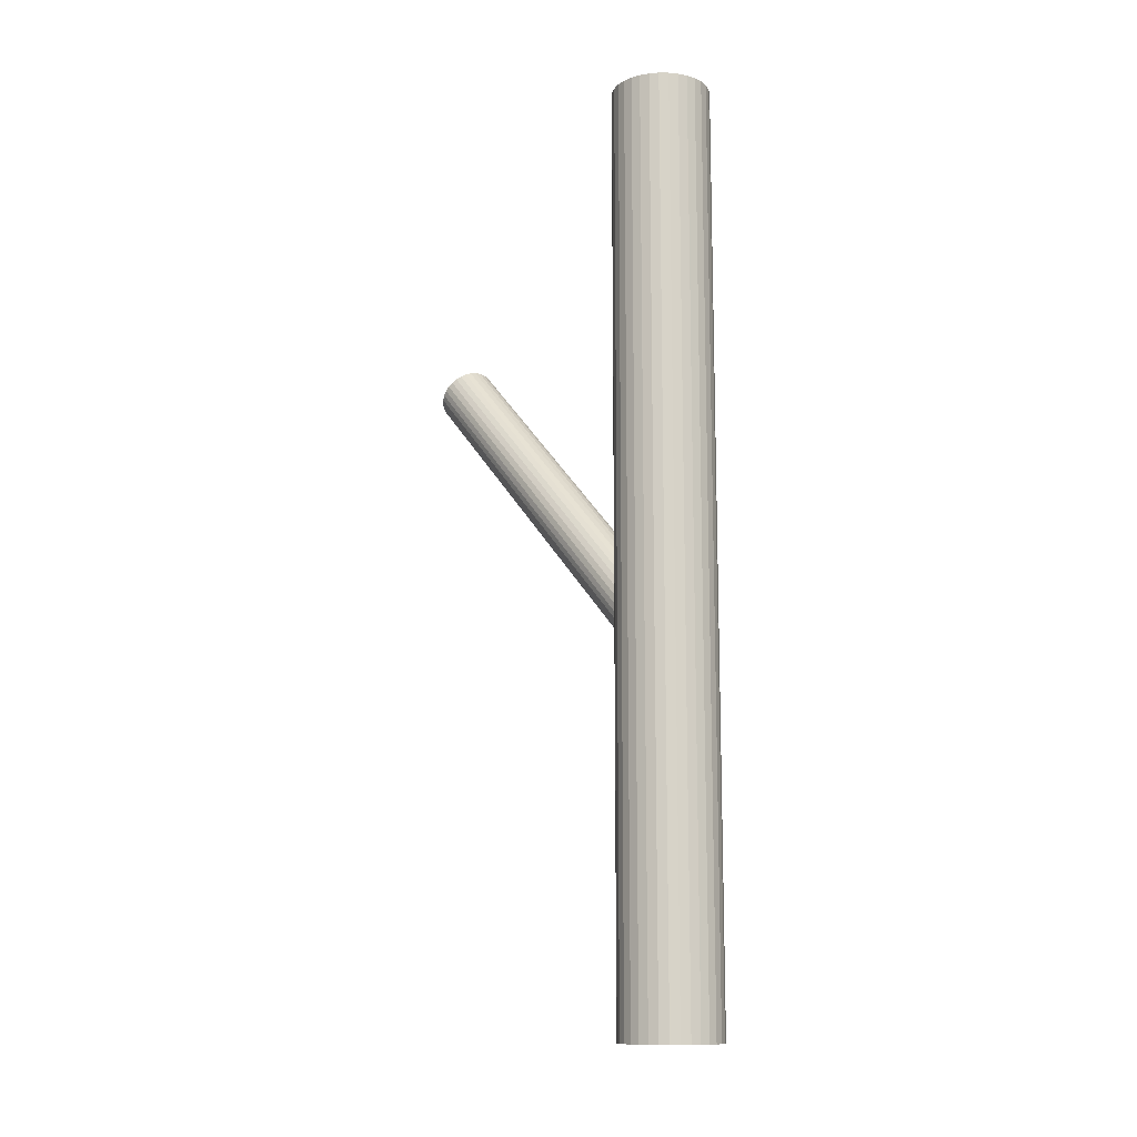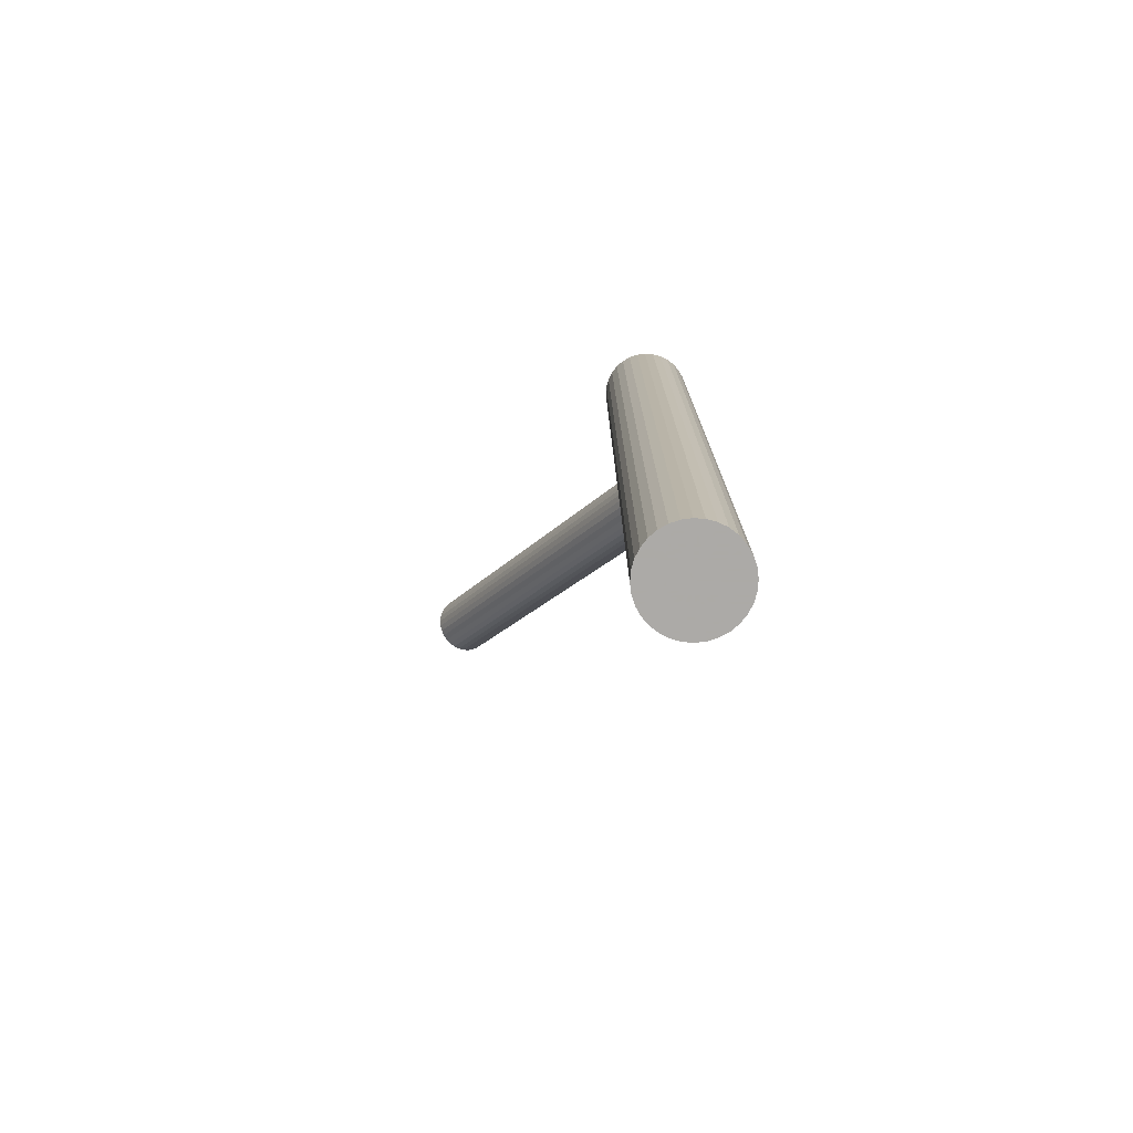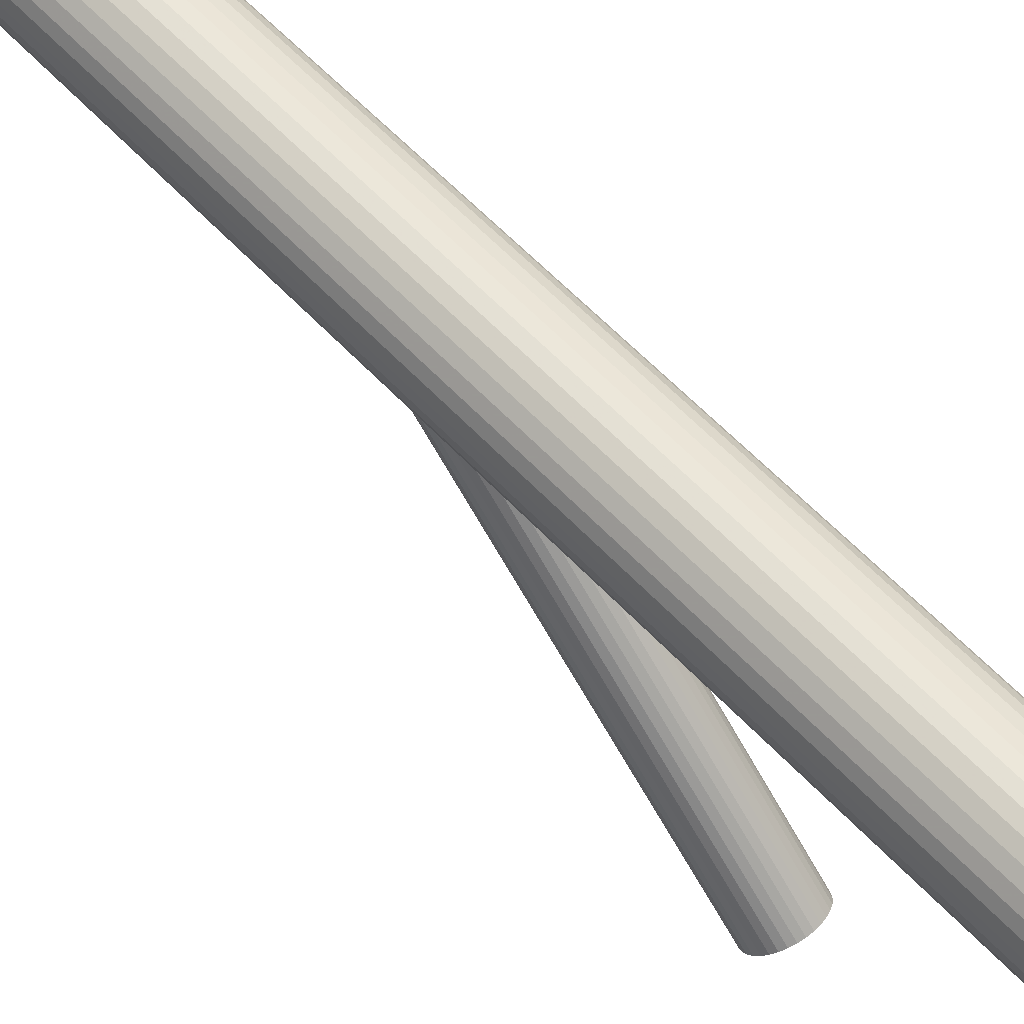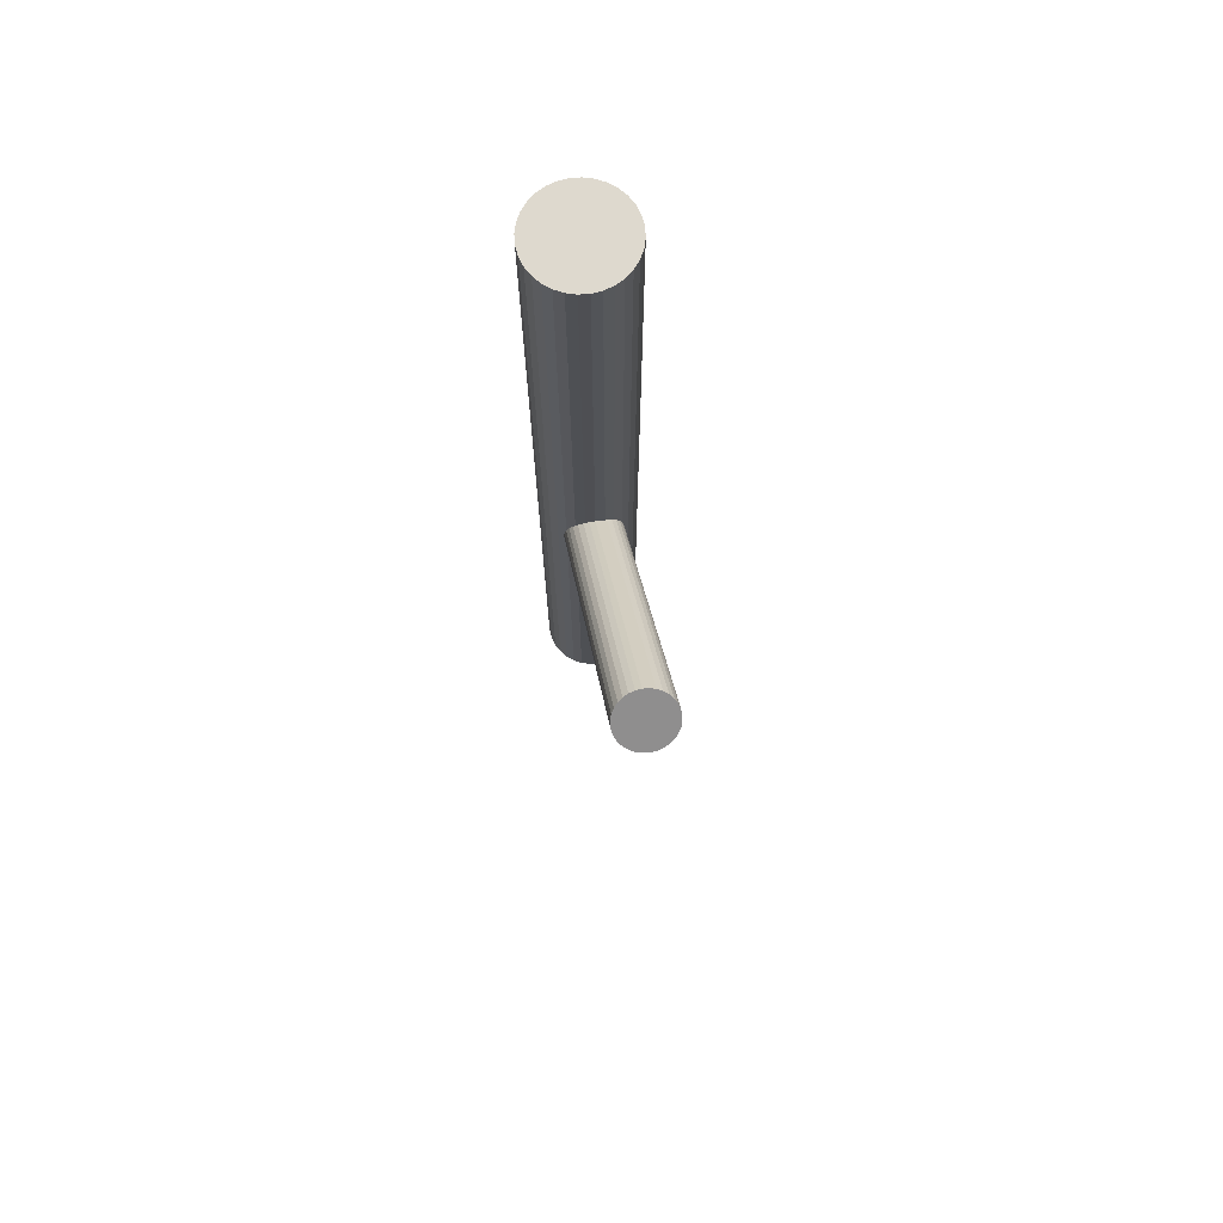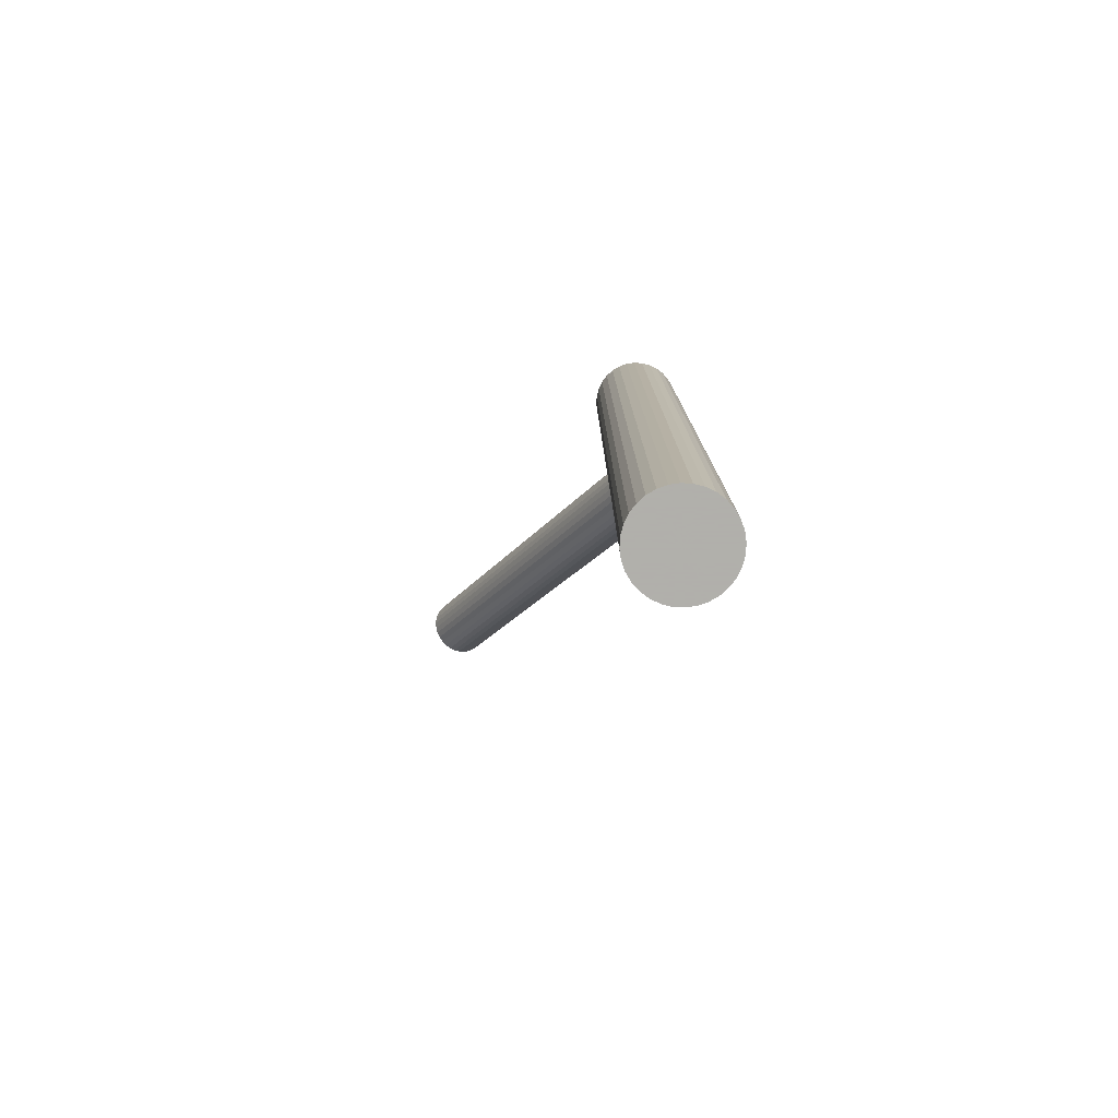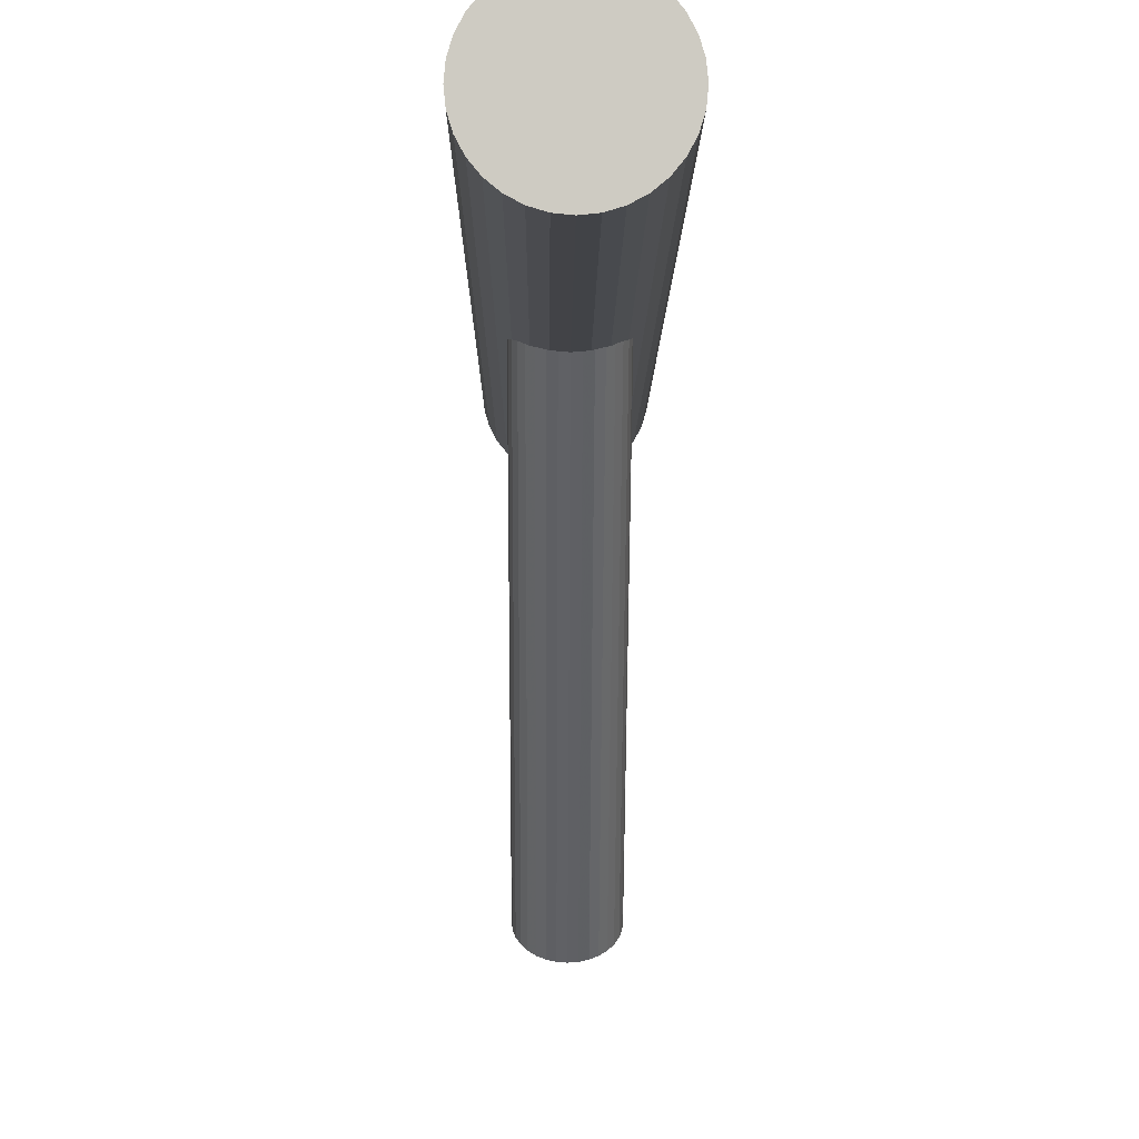
<metadata>
{"format":"obj","ext":"obj","renderer":"f3d","projection":"perspective","resolution":1024,"background":"white","views":[{"elev":-12.7,"azim":139.6,"up":"+Z"},{"elev":-76.0,"azim":136.8,"up":"+Z"},{"elev":60.1,"azim":-42.8,"up":"+Y"},{"elev":71.4,"azim":-9.5,"up":"+Z"},{"elev":-78.4,"azim":137.7,"up":"+Z"},{"elev":-4.7,"azim":179.7,"up":"+Y"}]}
</metadata>
<code>
v -0 0.1312 -0.1275
v 0 0.2074 -0.5
v 0 0.2074 0.5
v 0 0.1542 -0.5
v 0 0.1542 0.5
v 0 0.1542 -0.1051
v -0 0.1009 -0.5
v -0 0.1009 0.5
v 0 0.1771 -0.08258
v -0 -0.2074 0.2184
v 0 -0.1844 0.2409
v 0 -0.1615 0.2634
v 0.03151 -0.1889 0.2365
v 0.03151 0.1586 -0.1007
v 0.03151 0.1497 -0.1094
v 0.03151 -0.1799 0.2453
v -0.05322 0.1542 -0.5
v -0.05322 0.1542 0.5
v 0.04425 0.1837 -0.5
v 0.04425 0.1837 0.5
v 0.04425 0.1246 -0.5
v 0.04425 0.1246 0.5
v 0.02671 0.1669 -0.09257
v 0.02671 0.1414 -0.1175
v 0.02671 -0.1717 0.2534
v 0.02671 -0.1972 0.2284
v 0.01038 0.2064 -0.5
v 0.01038 0.2064 0.5
v 0.01038 0.102 -0.5
v 0.01038 0.102 0.5
v 0.03213 0.1542 -0.1051
v 0.03213 -0.1844 0.2409
v -0.02957 0.1099 -0.5
v -0.02957 0.1099 0.5
v -0.02957 0.1984 -0.5
v -0.02957 0.1984 0.5
v -0.02968 -0.1756 0.2495
v -0.02968 -0.1932 0.2323
v -0.02968 0.163 -0.09646
v -0.02968 0.1454 -0.1137
v -0.0123 -0.1632 0.2617
v -0.0123 -0.2056 0.2201
v -0.0123 0.1754 -0.0843
v -0.0123 0.133 -0.1258
v 0.02272 0.1379 -0.1209
v 0.02272 0.1704 -0.08917
v 0.02272 -0.2007 0.225
v 0.02272 -0.1682 0.2568
v 0.04917 0.1745 -0.5
v 0.04917 0.1745 0.5
v 0.04917 0.1338 -0.5
v 0.04917 0.1338 0.5
v 0.02037 0.2033 -0.5
v 0.02037 0.2033 0.5
v 0.02037 0.105 -0.5
v 0.02037 0.105 0.5
v 0.006268 -0.2069 0.2188
v 0.006268 0.1767 -0.08302
v 0.006268 0.1316 -0.1271
v 0.006268 -0.1619 0.2629
v 0.03764 0.1918 -0.5
v 0.03764 0.1918 0.5
v 0.03764 0.1165 -0.5
v 0.03764 0.1165 0.5
v 0.0522 0.1438 -0.5
v 0.0522 0.1438 0.5
v 0.0522 0.1645 -0.5
v 0.0522 0.1645 0.5
v 0.01785 -0.2035 0.2222
v 0.01785 -0.1653 0.2596
v 0.01785 0.1351 -0.1237
v 0.01785 0.1733 -0.08637
v -0.01785 -0.2035 0.2222
v -0.01785 -0.1653 0.2596
v -0.01785 0.1351 -0.1237
v -0.01785 0.1733 -0.08637
v -0.0522 0.1438 -0.5
v -0.0522 0.1438 0.5
v -0.0522 0.1645 -0.5
v -0.0522 0.1645 0.5
v -0.03764 0.1918 -0.5
v -0.03764 0.1918 0.5
v -0.03764 0.1165 -0.5
v -0.03764 0.1165 0.5
v -0.006268 -0.2069 0.2188
v -0.006268 0.1767 -0.08302
v -0.006268 0.1316 -0.1271
v -0.006268 -0.1619 0.2629
v -0.02037 0.2033 -0.5
v -0.02037 0.2033 0.5
v -0.02037 0.105 -0.5
v -0.02037 0.105 0.5
v -0.04917 0.1745 -0.5
v -0.04917 0.1745 0.5
v -0.04917 0.1338 -0.5
v -0.04917 0.1338 0.5
v -0.02272 0.1379 -0.1209
v -0.02272 0.1704 -0.08917
v -0.02272 -0.2007 0.225
v -0.02272 -0.1682 0.2568
v 0.0123 -0.1632 0.2617
v 0.0123 -0.2056 0.2201
v 0.0123 0.1754 -0.0843
v 0.0123 0.133 -0.1258
v 0.02968 -0.1756 0.2495
v 0.02968 -0.1932 0.2323
v 0.02968 0.163 -0.09646
v 0.02968 0.1454 -0.1137
v 0.02957 0.1099 -0.5
v 0.02957 0.1099 0.5
v 0.02957 0.1984 -0.5
v 0.02957 0.1984 0.5
v -0.03213 0.1542 -0.1051
v -0.03213 -0.1844 0.2409
v -0.01038 0.2064 -0.5
v -0.01038 0.2064 0.5
v -0.01038 0.102 -0.5
v -0.01038 0.102 0.5
v -0.02671 0.1669 -0.09257
v -0.02671 0.1414 -0.1175
v -0.02671 -0.1717 0.2534
v -0.02671 -0.1972 0.2284
v -0.04425 0.1837 -0.5
v -0.04425 0.1837 0.5
v -0.04425 0.1246 -0.5
v -0.04425 0.1246 0.5
v 0.05322 0.1542 -0.5
v 0.05322 0.1542 0.5
v -0.03151 -0.1889 0.2365
v -0.03151 0.1586 -0.1007
v -0.03151 0.1497 -0.1094
v -0.03151 -0.1799 0.2453
f 127 4 67
f 127 67 128
f 128 67 68
f 128 68 5
f 67 4 49
f 67 49 68
f 68 49 50
f 68 50 5
f 49 4 19
f 49 19 50
f 50 19 20
f 50 20 5
f 19 4 61
f 19 61 20
f 20 61 62
f 20 62 5
f 61 4 111
f 61 111 62
f 62 111 112
f 62 112 5
f 111 4 53
f 111 53 112
f 112 53 54
f 112 54 5
f 53 4 27
f 53 27 54
f 54 27 28
f 54 28 5
f 27 4 2
f 27 2 28
f 28 2 3
f 28 3 5
f 2 4 115
f 2 115 3
f 3 115 116
f 3 116 5
f 115 4 89
f 115 89 116
f 116 89 90
f 116 90 5
f 89 4 35
f 89 35 90
f 90 35 36
f 90 36 5
f 35 4 81
f 35 81 36
f 36 81 82
f 36 82 5
f 81 4 123
f 81 123 82
f 82 123 124
f 82 124 5
f 123 4 93
f 123 93 124
f 124 93 94
f 124 94 5
f 93 4 79
f 93 79 94
f 94 79 80
f 94 80 5
f 79 4 17
f 79 17 80
f 80 17 18
f 80 18 5
f 17 4 77
f 17 77 18
f 18 77 78
f 18 78 5
f 77 4 95
f 77 95 78
f 78 95 96
f 78 96 5
f 95 4 125
f 95 125 96
f 96 125 126
f 96 126 5
f 125 4 83
f 125 83 126
f 126 83 84
f 126 84 5
f 83 4 33
f 83 33 84
f 84 33 34
f 84 34 5
f 33 4 91
f 33 91 34
f 34 91 92
f 34 92 5
f 91 4 117
f 91 117 92
f 92 117 118
f 92 118 5
f 117 4 7
f 117 7 118
f 118 7 8
f 118 8 5
f 7 4 29
f 7 29 8
f 8 29 30
f 8 30 5
f 29 4 55
f 29 55 30
f 30 55 56
f 30 56 5
f 55 4 109
f 55 109 56
f 56 109 110
f 56 110 5
f 109 4 63
f 109 63 110
f 110 63 64
f 110 64 5
f 63 4 21
f 63 21 64
f 64 21 22
f 64 22 5
f 21 4 51
f 21 51 22
f 22 51 52
f 22 52 5
f 51 4 65
f 51 65 52
f 52 65 66
f 52 66 5
f 65 4 127
f 65 127 66
f 66 127 128
f 66 128 5
f 31 6 14
f 31 14 32
f 32 14 16
f 32 16 11
f 14 6 107
f 14 107 16
f 16 107 105
f 16 105 11
f 107 6 23
f 107 23 105
f 105 23 25
f 105 25 11
f 23 6 46
f 23 46 25
f 25 46 48
f 25 48 11
f 46 6 72
f 46 72 48
f 48 72 70
f 48 70 11
f 72 6 103
f 72 103 70
f 70 103 101
f 70 101 11
f 103 6 58
f 103 58 101
f 101 58 60
f 101 60 11
f 58 6 9
f 58 9 60
f 60 9 12
f 60 12 11
f 9 6 86
f 9 86 12
f 12 86 88
f 12 88 11
f 86 6 43
f 86 43 88
f 88 43 41
f 88 41 11
f 43 6 76
f 43 76 41
f 41 76 74
f 41 74 11
f 76 6 98
f 76 98 74
f 74 98 100
f 74 100 11
f 98 6 119
f 98 119 100
f 100 119 121
f 100 121 11
f 119 6 39
f 119 39 121
f 121 39 37
f 121 37 11
f 39 6 130
f 39 130 37
f 37 130 132
f 37 132 11
f 130 6 113
f 130 113 132
f 132 113 114
f 132 114 11
f 113 6 131
f 113 131 114
f 114 131 129
f 114 129 11
f 131 6 40
f 131 40 129
f 129 40 38
f 129 38 11
f 40 6 120
f 40 120 38
f 38 120 122
f 38 122 11
f 120 6 97
f 120 97 122
f 122 97 99
f 122 99 11
f 97 6 75
f 97 75 99
f 99 75 73
f 99 73 11
f 75 6 44
f 75 44 73
f 73 44 42
f 73 42 11
f 44 6 87
f 44 87 42
f 42 87 85
f 42 85 11
f 87 6 1
f 87 1 85
f 85 1 10
f 85 10 11
f 1 6 59
f 1 59 10
f 10 59 57
f 10 57 11
f 59 6 104
f 59 104 57
f 57 104 102
f 57 102 11
f 104 6 71
f 104 71 102
f 102 71 69
f 102 69 11
f 71 6 45
f 71 45 69
f 69 45 47
f 69 47 11
f 45 6 24
f 45 24 47
f 47 24 26
f 47 26 11
f 24 6 108
f 24 108 26
f 26 108 106
f 26 106 11
f 108 6 15
f 108 15 106
f 106 15 13
f 106 13 11
f 15 6 31
f 15 31 13
f 13 31 32
f 13 32 11

</code>
